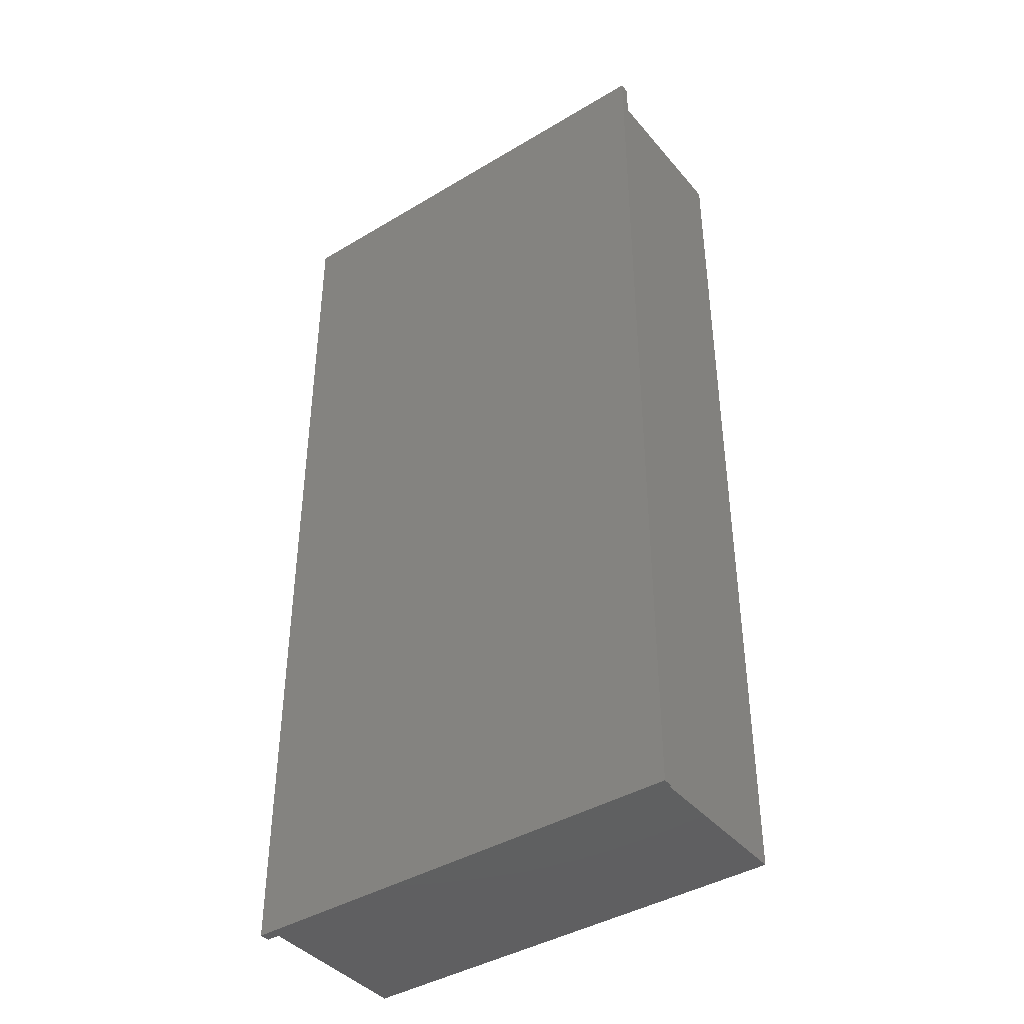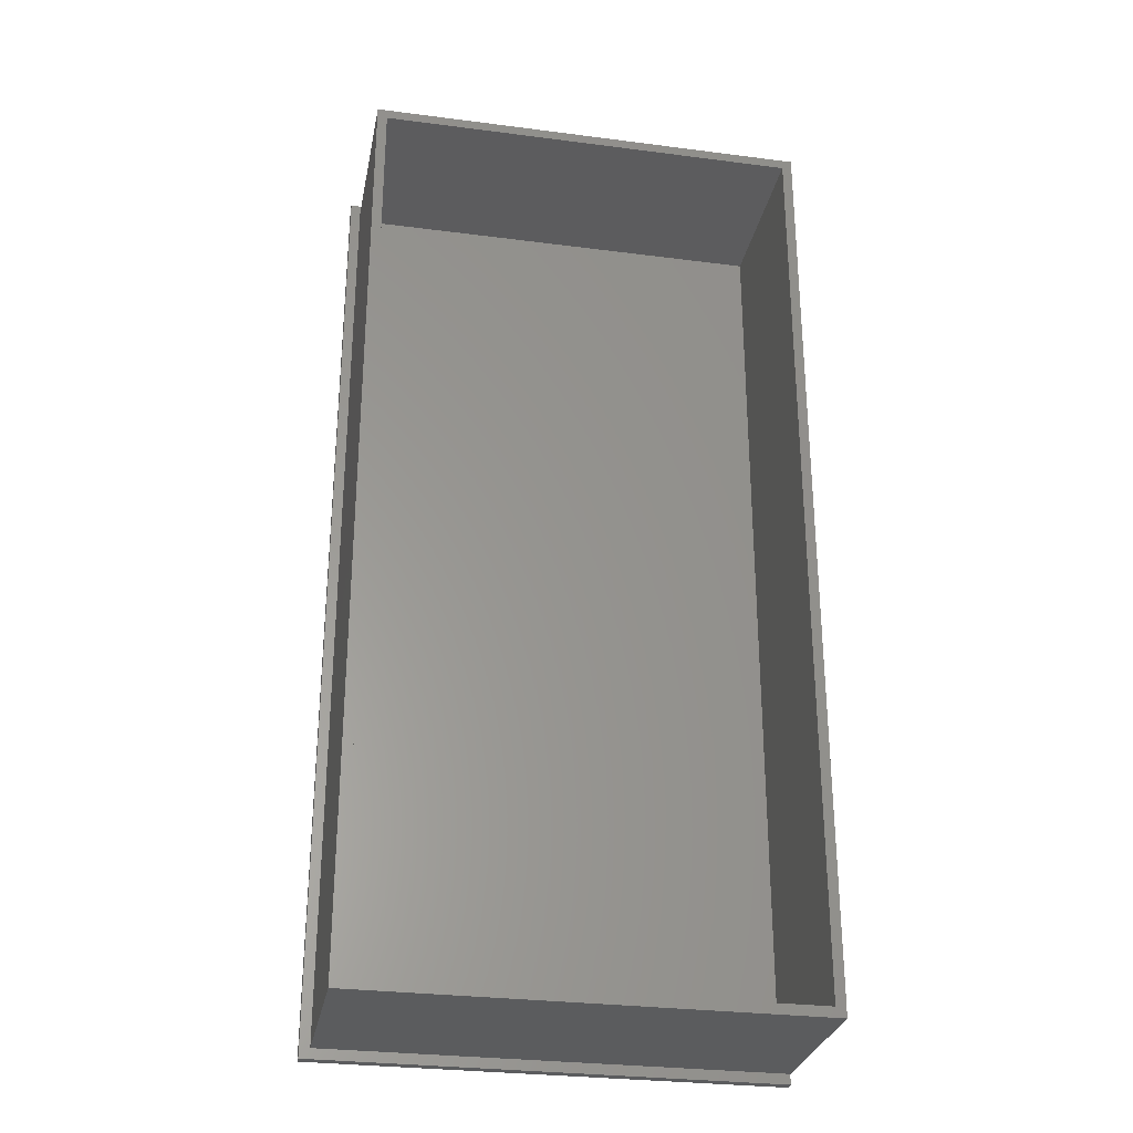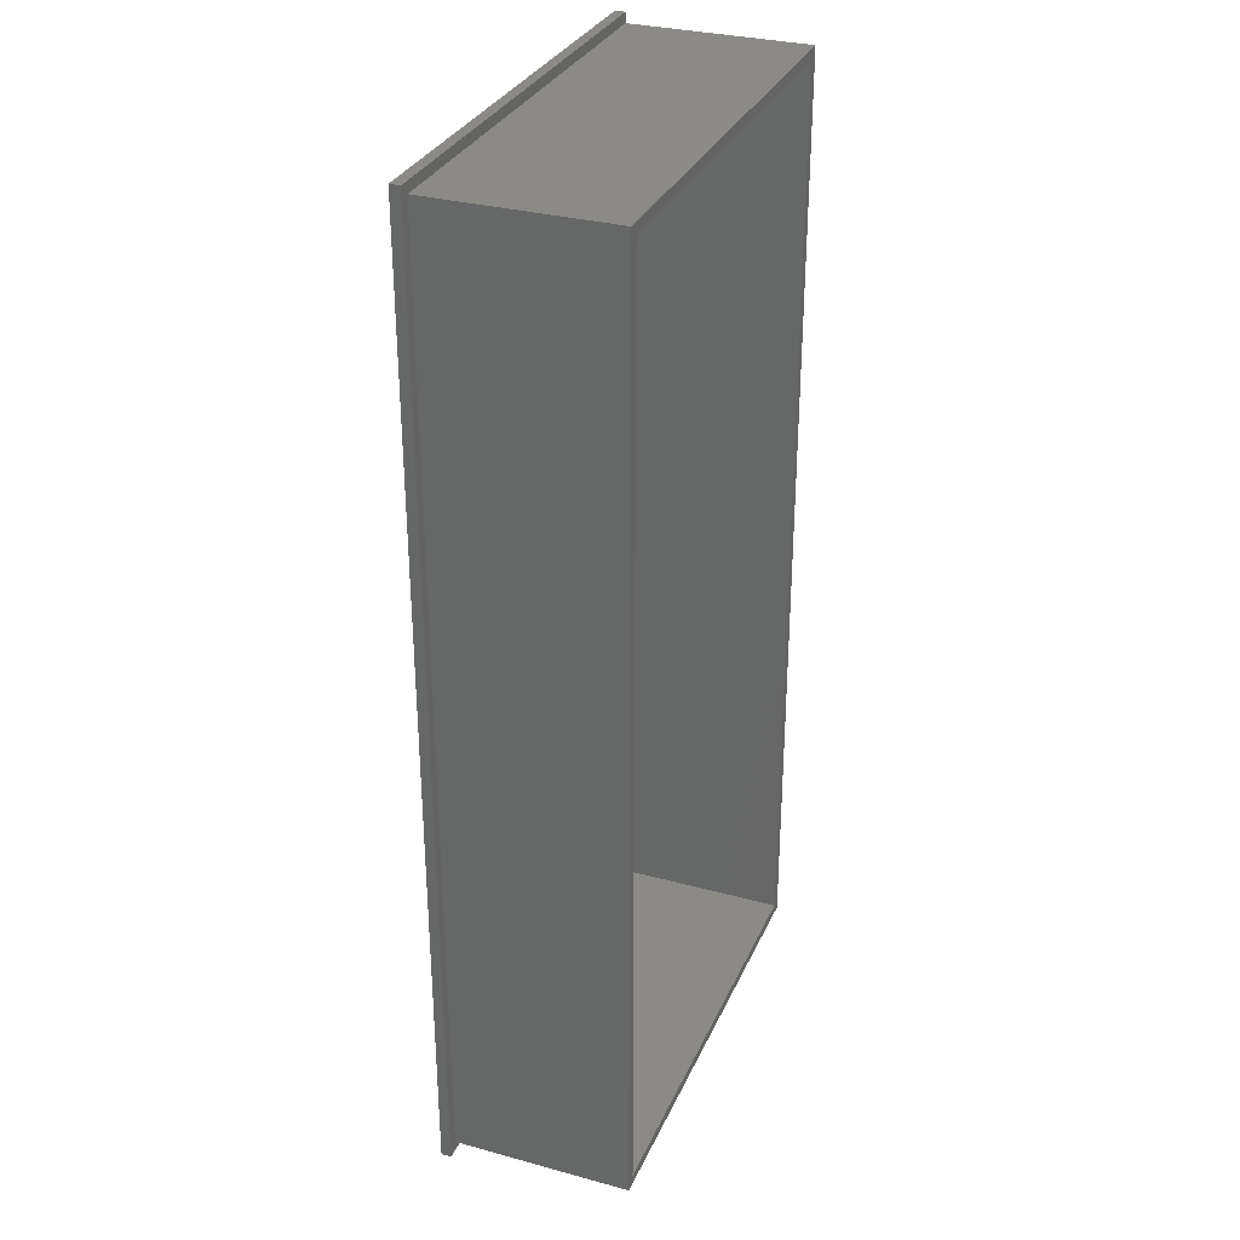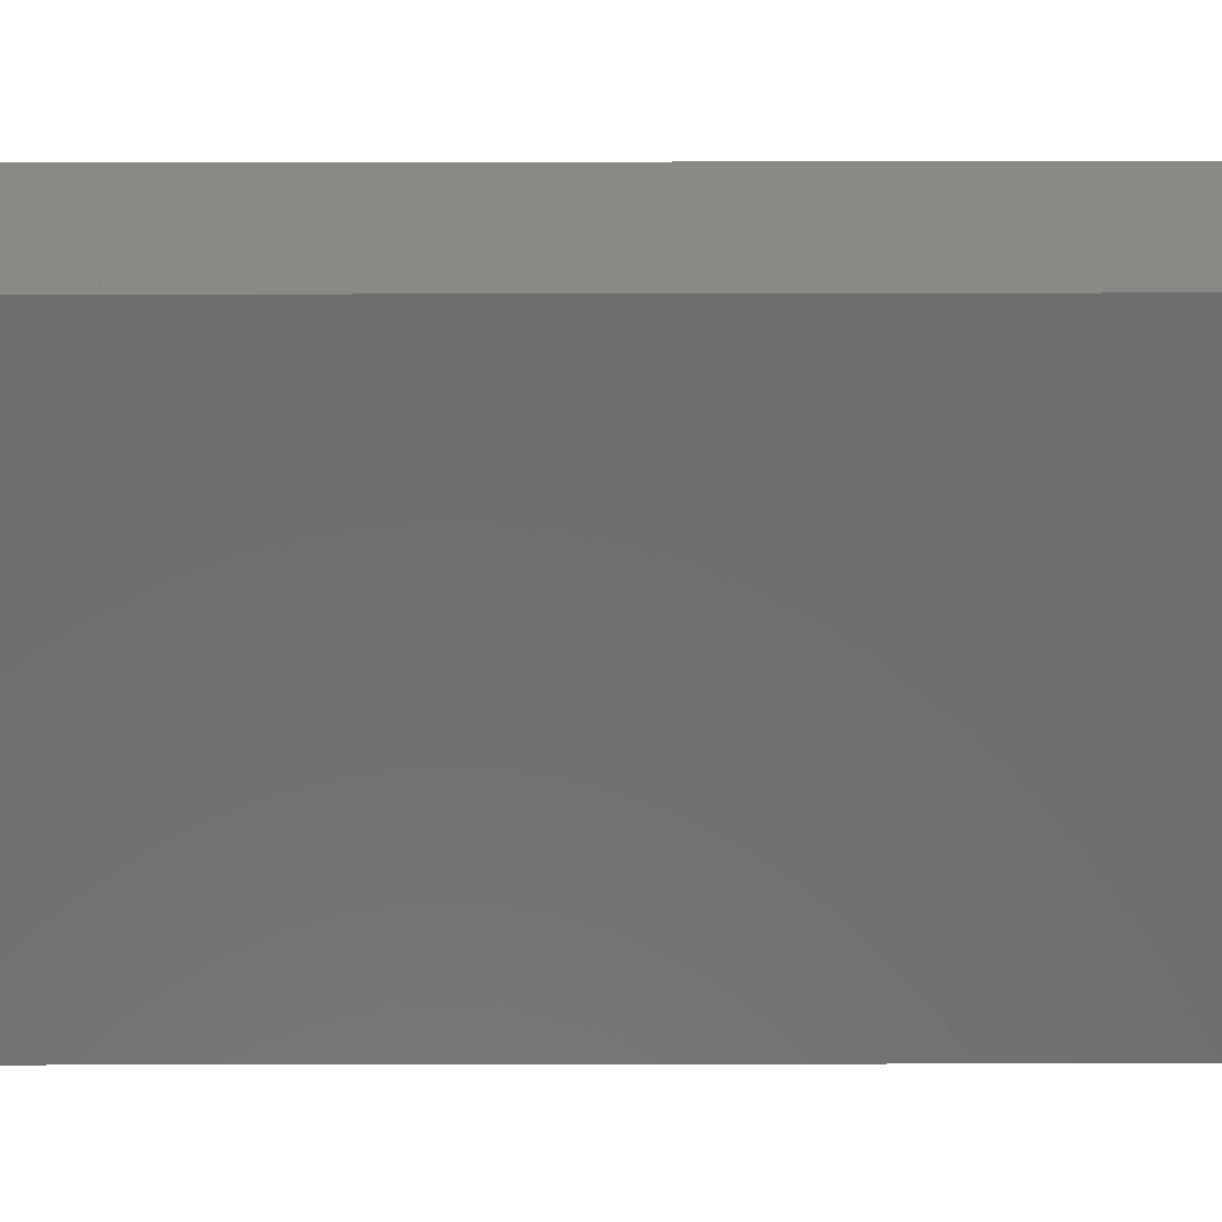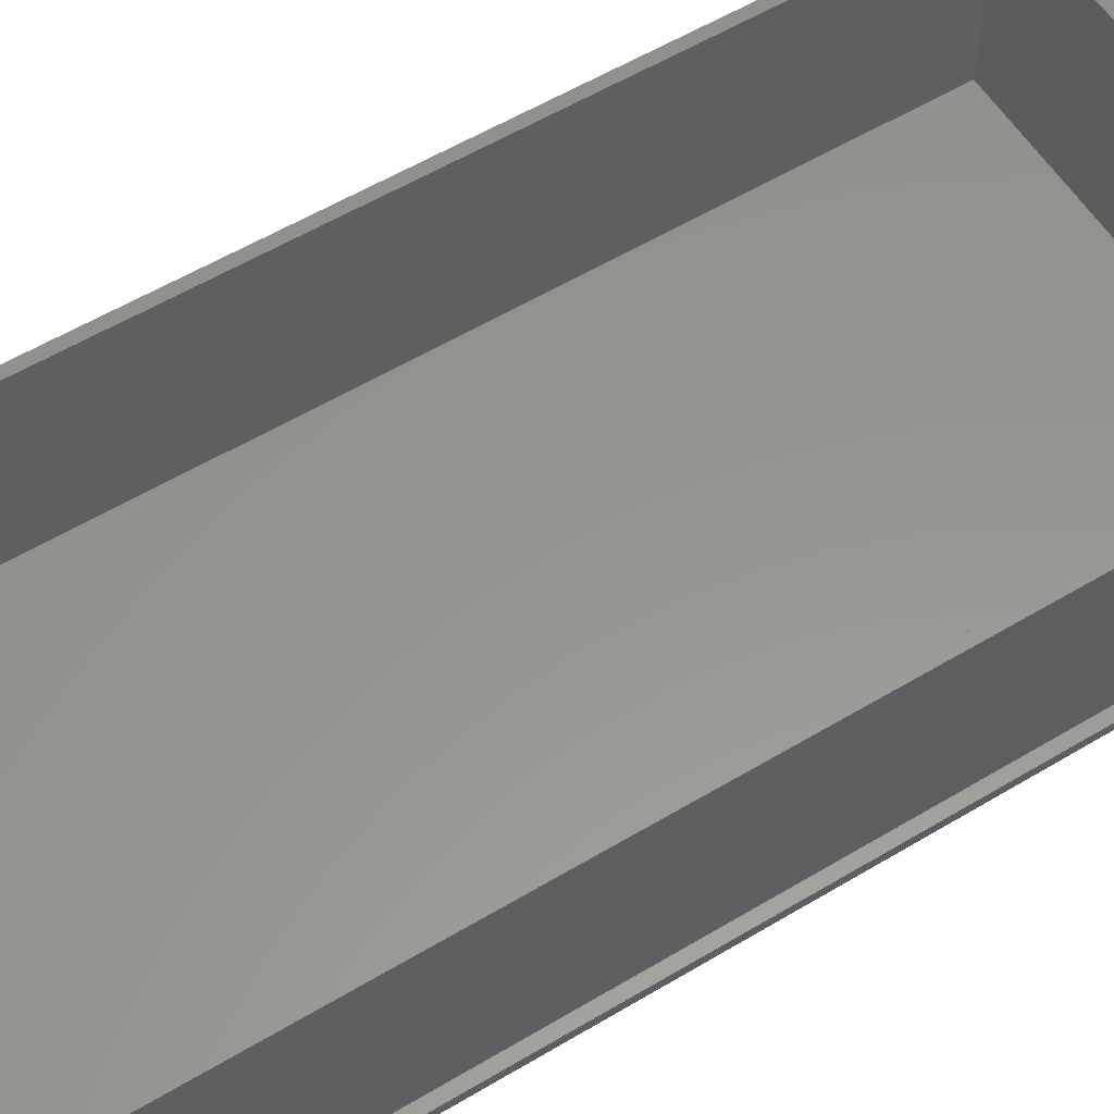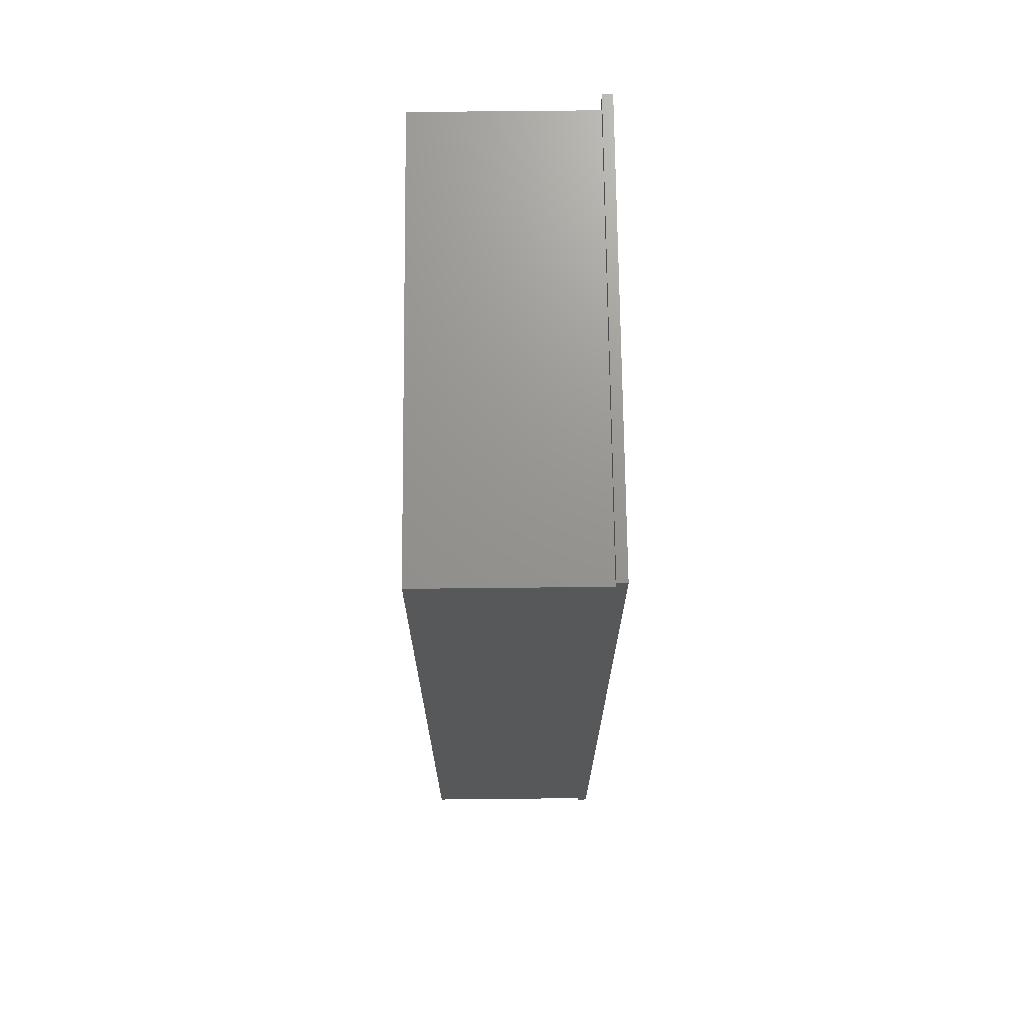
<metadata>
{"format":"stl","ext":"stl","renderer":"f3d","projection":"perspective","resolution":1024,"background":"white","views":[{"elev":-40.9,"azim":-143.8,"up":"+Y"},{"elev":-29.1,"azim":-10.9,"up":"+Y"},{"elev":31.4,"azim":-68.9,"up":"+Y"},{"elev":-60.5,"azim":-89.9,"up":"+Z"},{"elev":57.7,"azim":-121.8,"up":"+Z"},{"elev":71.0,"azim":89.4,"up":"+Y"}]}
</metadata>
<code>
# stl→obj: 24 verts, 44 faces
v 0.3512 -0.7342 0.2891
v 0.3355 -0.7186 0.2891
v -0.3436 -0.7342 0.2891
v -0.328 -0.7186 0.2891
v -0.3436 0.7342 0.2891
v -0.328 0.7186 0.2891
v 0.3512 0.7342 0.2891
v 0.3355 0.7186 0.2891
v 0.3355 0.7186 0.01562
v -0.328 0.7186 0.01562
v 0.3355 -0.7186 0.01562
v -0.328 -0.7186 0.01562
v 0.3512 -0.75 0
v 0.3512 -0.7342 0.01562
v 0.3512 -0.75 0.01562
v 0.3512 0.75 0
v 0.3512 0.75 0.01562
v 0.3512 0.7342 0.01562
v -0.3594 -0.75 0.01562
v -0.3436 -0.7342 0.01562
v -0.3594 0.75 0.01562
v -0.3436 0.7342 0.01562
v -0.3594 -0.75 0
v -0.3594 0.75 0
f 1 2 3
f 3 2 4
f 3 4 5
f 5 4 6
f 5 6 7
f 7 6 8
f 7 8 1
f 1 8 2
f 8 6 9
f 9 6 10
f 2 8 11
f 11 8 9
f 6 4 10
f 10 4 12
f 4 2 12
f 12 2 11
f 12 11 10
f 10 11 9
f 13 14 15
f 16 17 18
f 7 1 18
f 18 1 14
f 18 14 16
f 16 14 13
f 15 14 19
f 19 14 20
f 19 20 21
f 21 20 22
f 21 22 17
f 17 22 18
f 5 22 3
f 3 22 20
f 7 18 5
f 5 18 22
f 3 20 1
f 1 20 14
f 23 24 13
f 13 24 16
f 21 24 19
f 19 24 23
f 17 16 21
f 21 16 24
f 19 23 15
f 15 23 13

</code>
